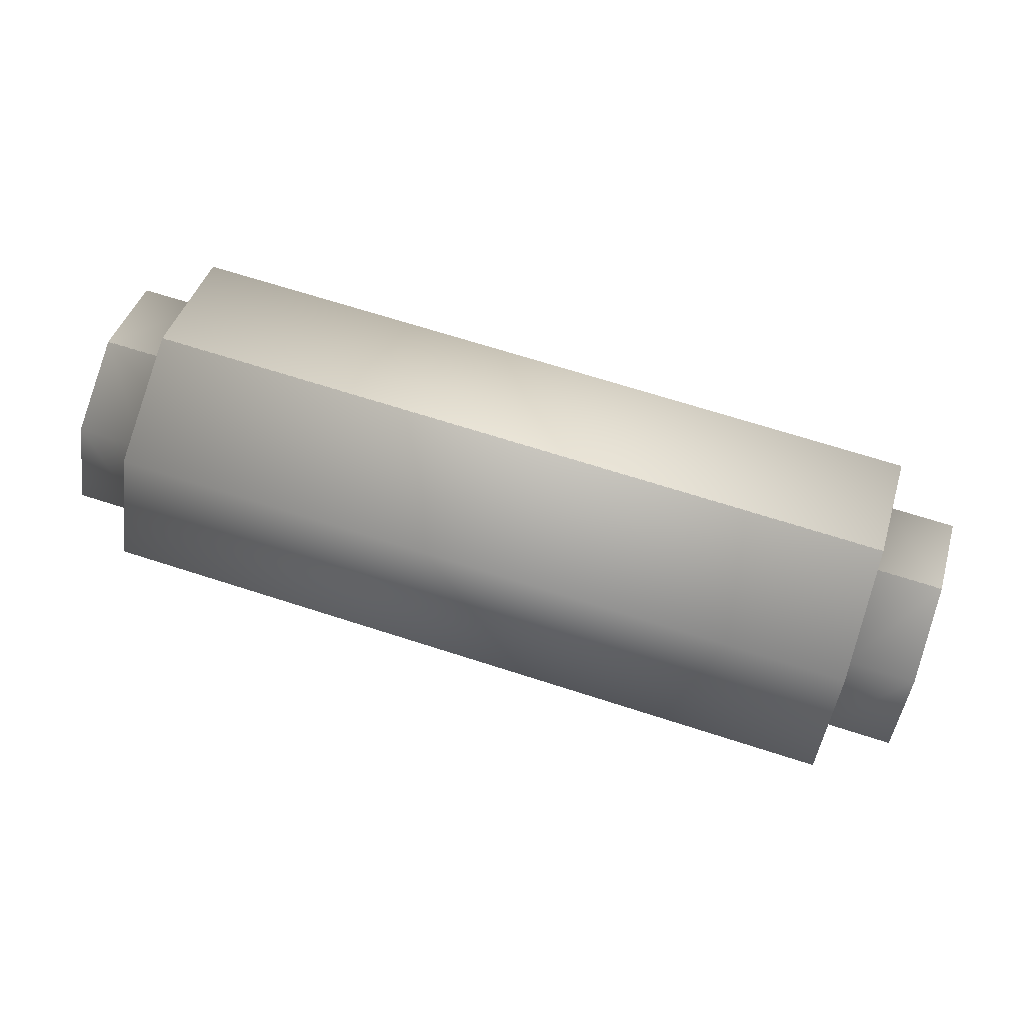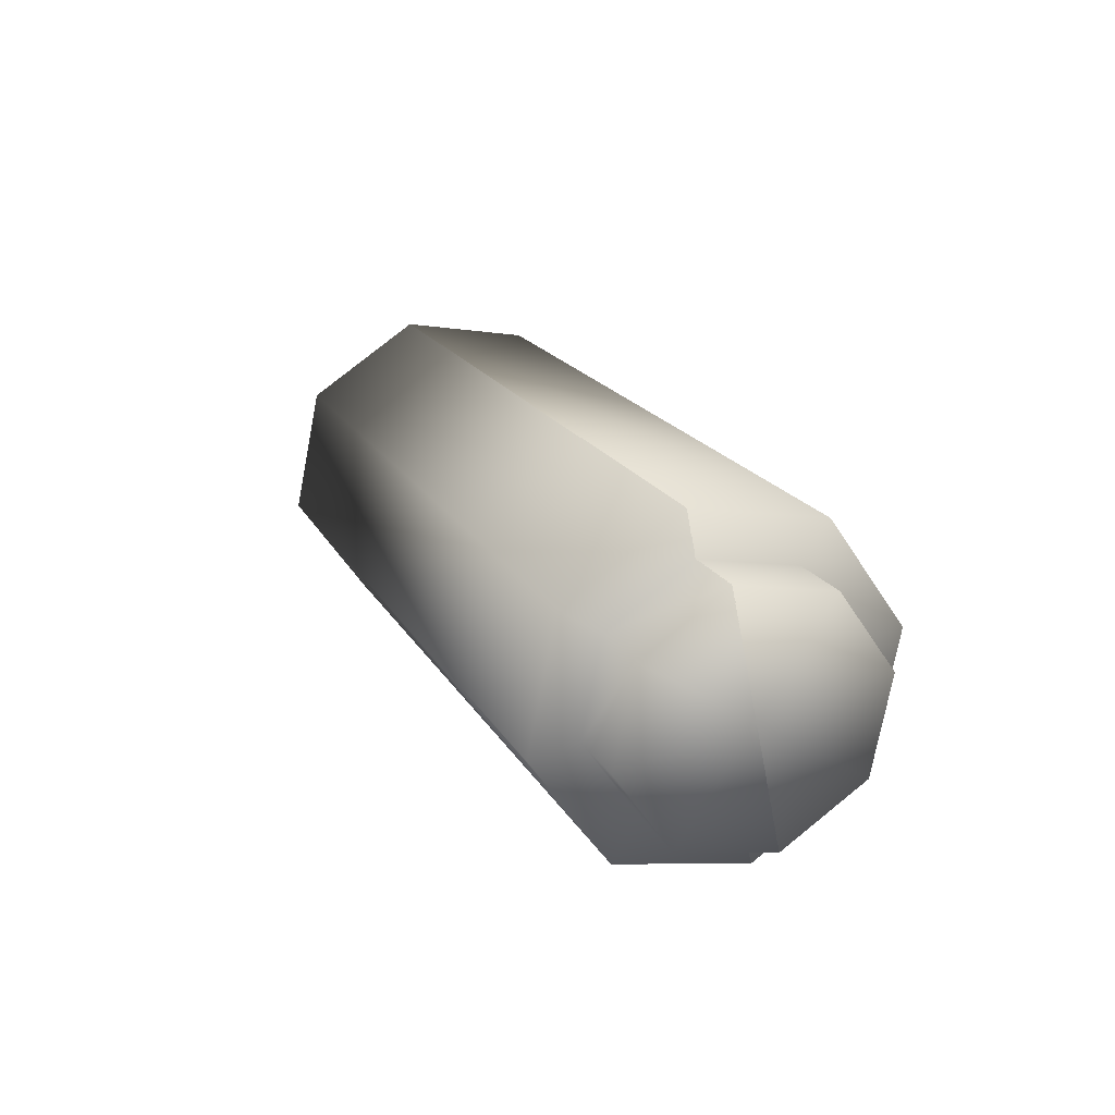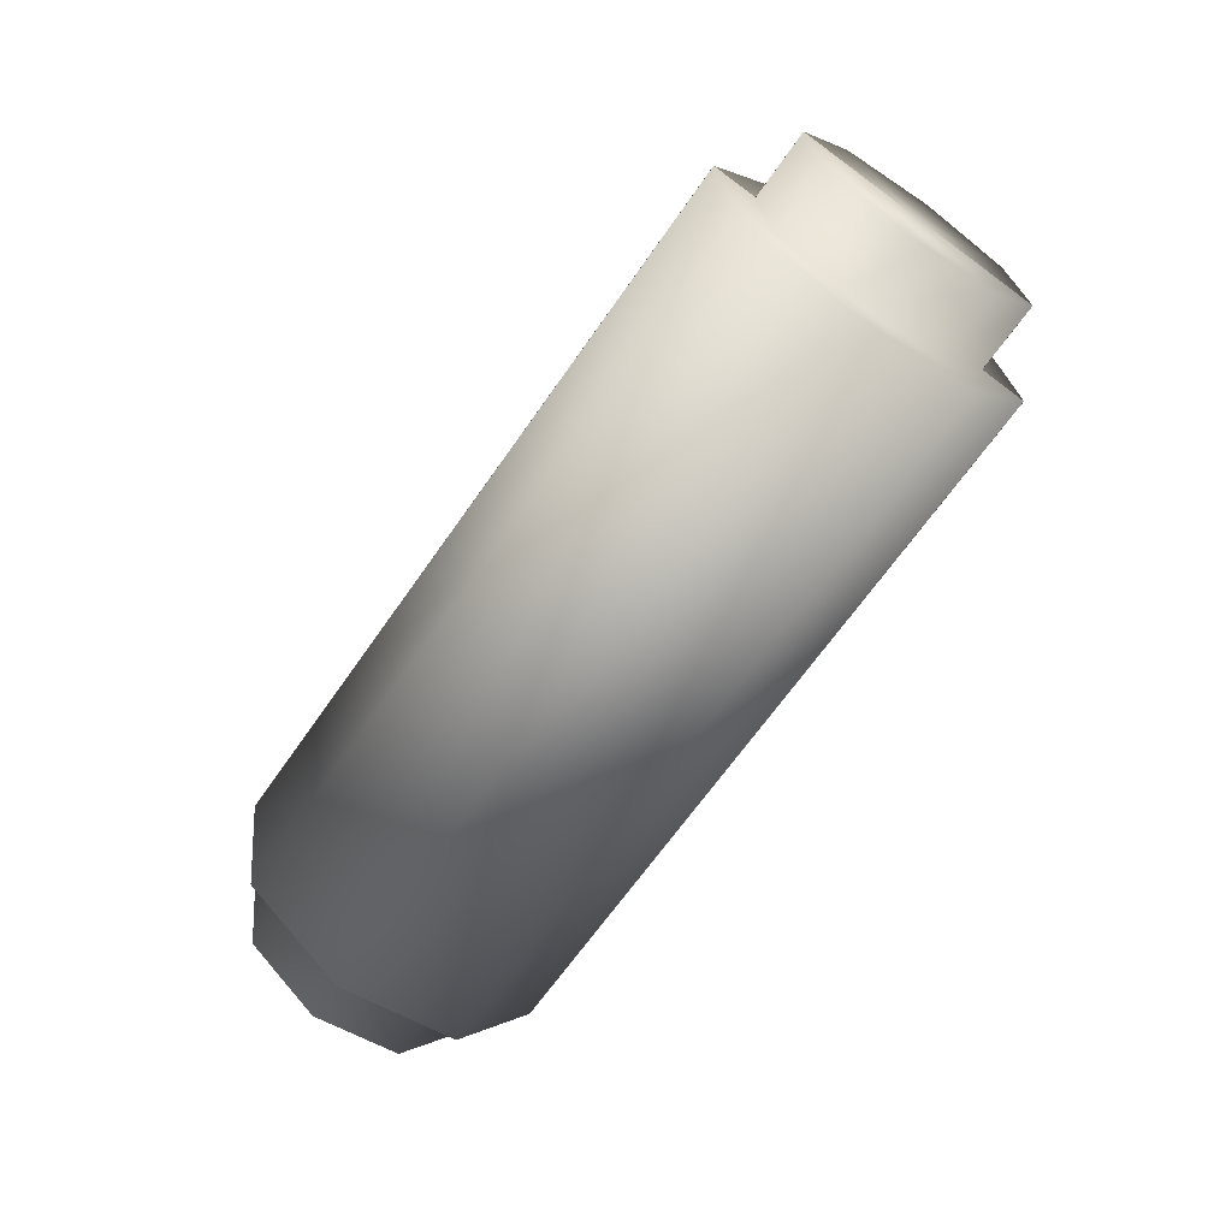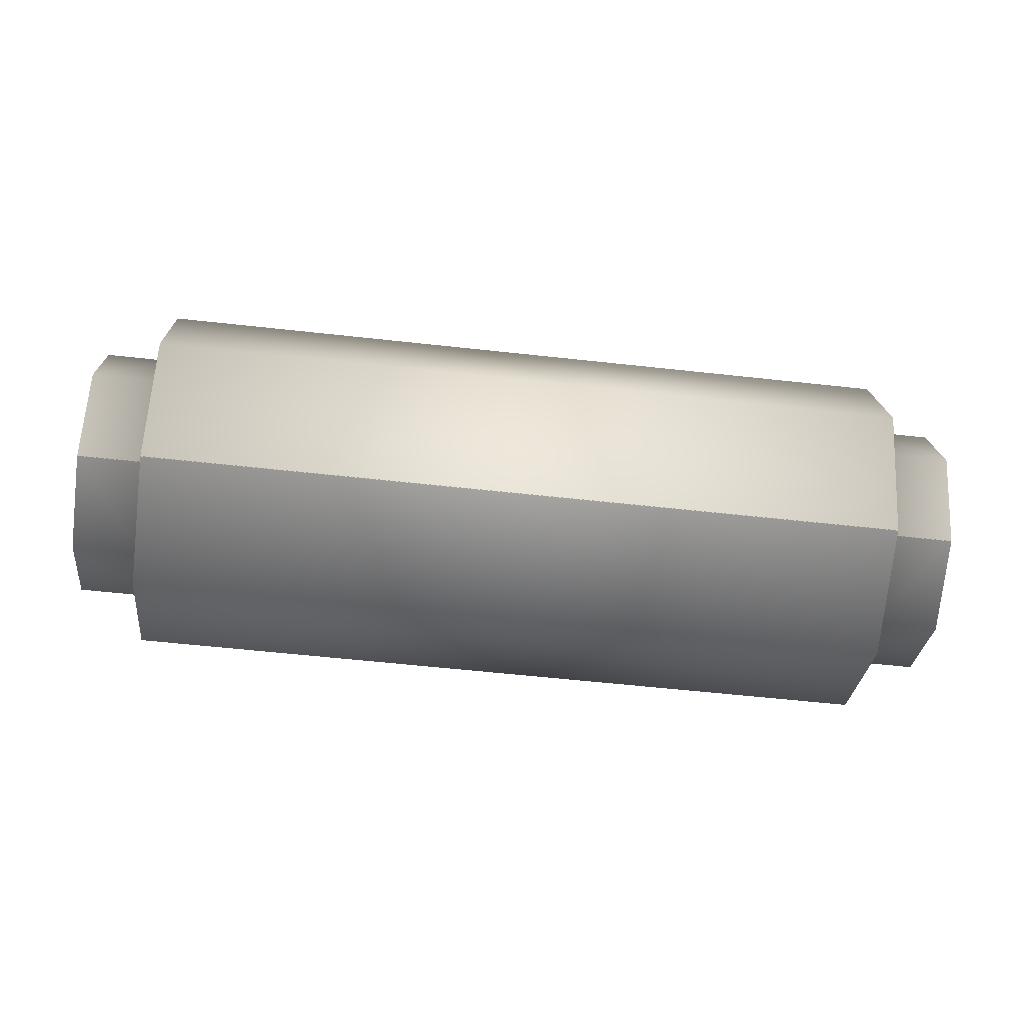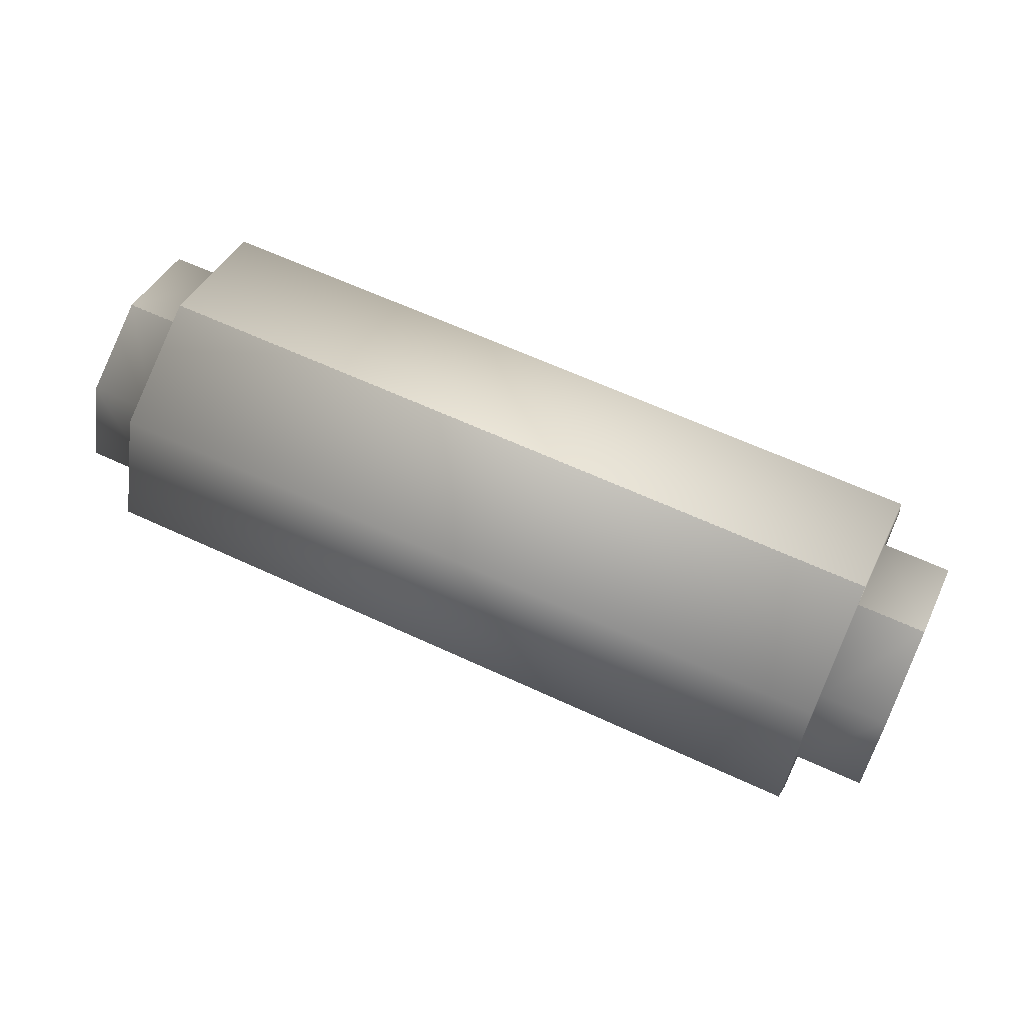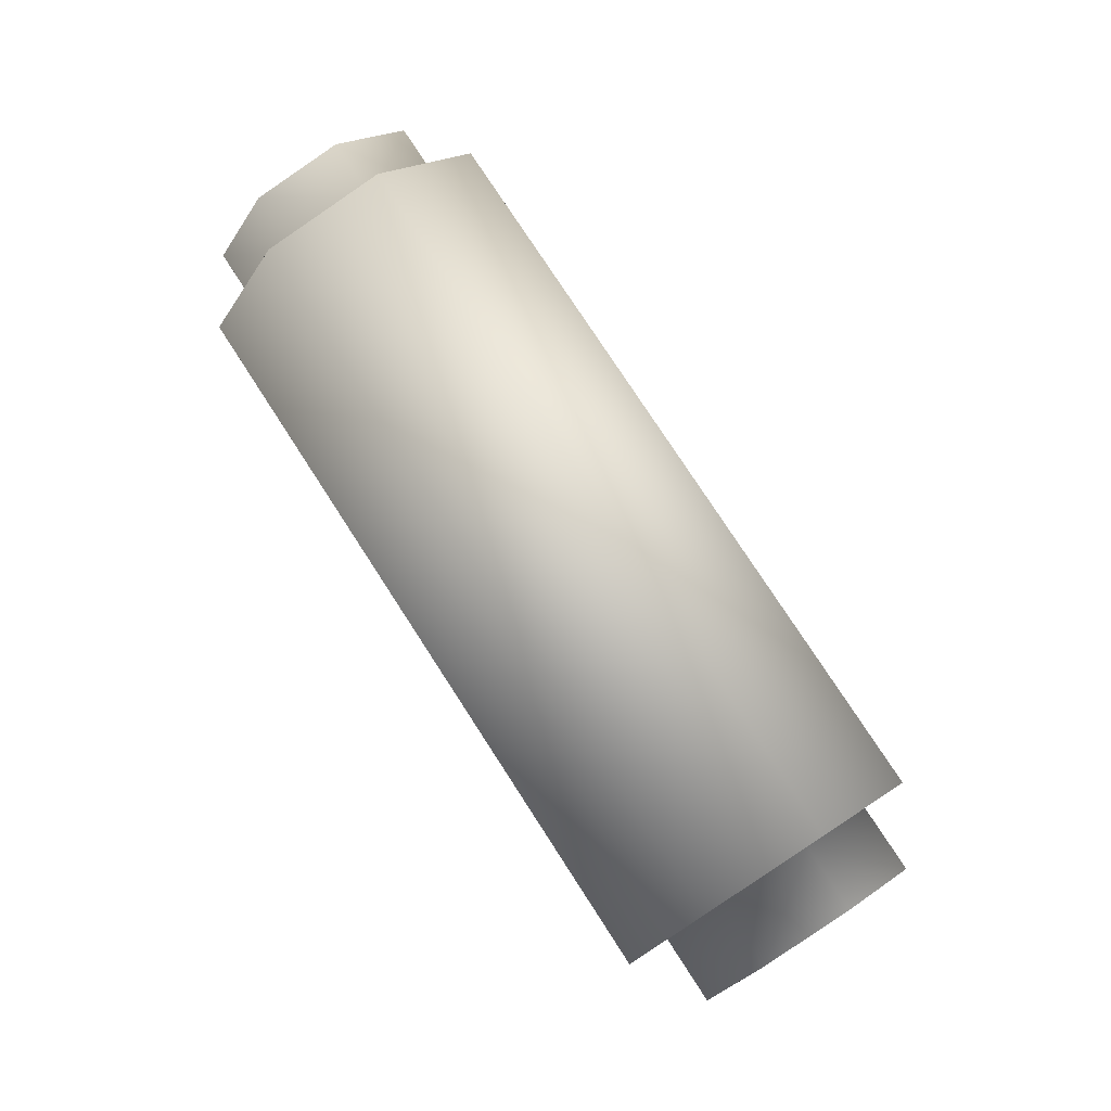
<metadata>
{"format":"obj","ext":"obj","renderer":"f3d","projection":"perspective","resolution":1024,"background":"white","views":[{"elev":50.6,"azim":17.3,"up":"+Y"},{"elev":12.8,"azim":69.2,"up":"+Y"},{"elev":-66.3,"azim":-130.1,"up":"+Z"},{"elev":69.7,"azim":4.1,"up":"+Y"},{"elev":50.0,"azim":24.9,"up":"+Y"},{"elev":77.5,"azim":-128.2,"up":"+Z"}]}
</metadata>
<code>
v -33.94 144.8 -15.28
v -33.62 148.2 -9.298
v -34.22 141.7 -10.9
v -33.47 149.9 -16.17
v -34.14 142.4 -5.588
v -34.22 141.7 -10.92
v -33.76 146.6 -2.428
v -83.62 149.3 -15.2
v -83.9 146.2 -10.82
v -83.3 152.8 -9.214
v -83.16 154.4 -16.08
v -83.82 146.9 -5.504
v -83.9 146.2 -10.83
v -83.44 151.1 -2.345
v -33.09 154.1 -13.01
v -33.01 154.8 -7.677
v -33.29 151.7 -3.313
v -33.01 154.8 -7.697
v -82.77 158.6 -12.92
v -82.7 159.3 -7.594
v -82.97 156.2 -3.23
v -82.7 159.3 -7.614
v -37.75 145.1 -15.28
v -38.02 142 -10.89
v -38.25 139.6 -11.49
v -37.87 143.8 -17.5
v -37.28 150.2 -16.16
v -37.23 150.9 -18.72
v -37.95 142.8 -5.581
v -38.14 140.6 -4.199
v -38.25 139.6 -11.51
v -38.02 142 -10.91
v -37.56 146.9 -2.422
v -37.61 146.3 0.1359
v -79.82 149 -15.21
v -79.94 147.7 -17.43
v -80.32 143.4 -11.42
v -80.1 145.8 -10.82
v -79.35 154.1 -16.09
v -79.3 154.7 -18.65
v -80.02 146.6 -5.51
v -80.1 145.8 -10.84
v -80.32 143.4 -11.44
v -80.21 144.4 -4.129
v -79.63 150.7 -2.351
v -79.69 150.1 0.2067
v -36.9 154.4 -13
v -36.7 156.6 -14.38
v -36.6 157.6 -7.077
v -36.82 155.2 -7.671
v -37.09 152 -3.307
v -36.82 155.2 -7.691
v -36.6 157.6 -7.096
v -36.97 153.3 -1.08
v -78.97 158.2 -12.93
v -78.89 159 -7.6
v -78.67 161.4 -7.006
v -78.77 160.4 -14.31
v -79.17 155.9 -3.236
v -79.05 157.2 -1.009
v -78.67 161.4 -7.026
v -78.89 159 -7.62
f 1 2 3
f 4 2 1
f 5 6 2
f 7 5 2
f 8 9 10
f 11 8 10
f 12 10 13
f 14 10 12
f 15 16 2
f 4 15 2
f 17 2 18
f 7 2 17
f 19 10 20
f 11 10 19
f 21 22 10
f 14 21 10
f 23 24 25
f 23 25 26
f 27 23 26
f 27 26 28
f 23 1 3
f 23 3 24
f 27 4 1
f 27 1 23
f 29 30 31
f 29 31 32
f 33 34 30
f 33 30 29
f 29 32 6
f 29 6 5
f 33 29 5
f 33 5 7
f 35 36 37
f 35 37 38
f 39 40 36
f 39 36 35
f 35 38 9
f 35 9 8
f 39 35 8
f 39 8 11
f 41 42 43
f 41 43 44
f 45 41 44
f 45 44 46
f 41 12 13
f 41 13 42
f 45 14 12
f 45 12 41
f 47 48 49
f 47 49 50
f 27 28 48
f 27 48 47
f 47 50 16
f 47 16 15
f 27 47 15
f 27 15 4
f 51 52 53
f 51 53 54
f 33 51 54
f 33 54 34
f 51 17 18
f 51 18 52
f 33 7 17
f 33 17 51
f 55 56 57
f 55 57 58
f 39 55 58
f 39 58 40
f 55 19 20
f 55 20 56
f 39 11 19
f 39 19 55
f 59 60 61
f 59 61 62
f 45 46 60
f 45 60 59
f 59 62 22
f 59 22 21
f 45 59 21
f 45 21 14
f 57 49 48
f 57 48 58
f 58 48 28
f 58 28 40
f 40 28 26
f 40 26 36
f 36 26 25
f 36 25 37
f 43 31 30
f 43 30 44
f 44 30 34
f 44 34 46
f 46 34 54
f 46 54 60
f 60 54 53
f 60 53 61

</code>
